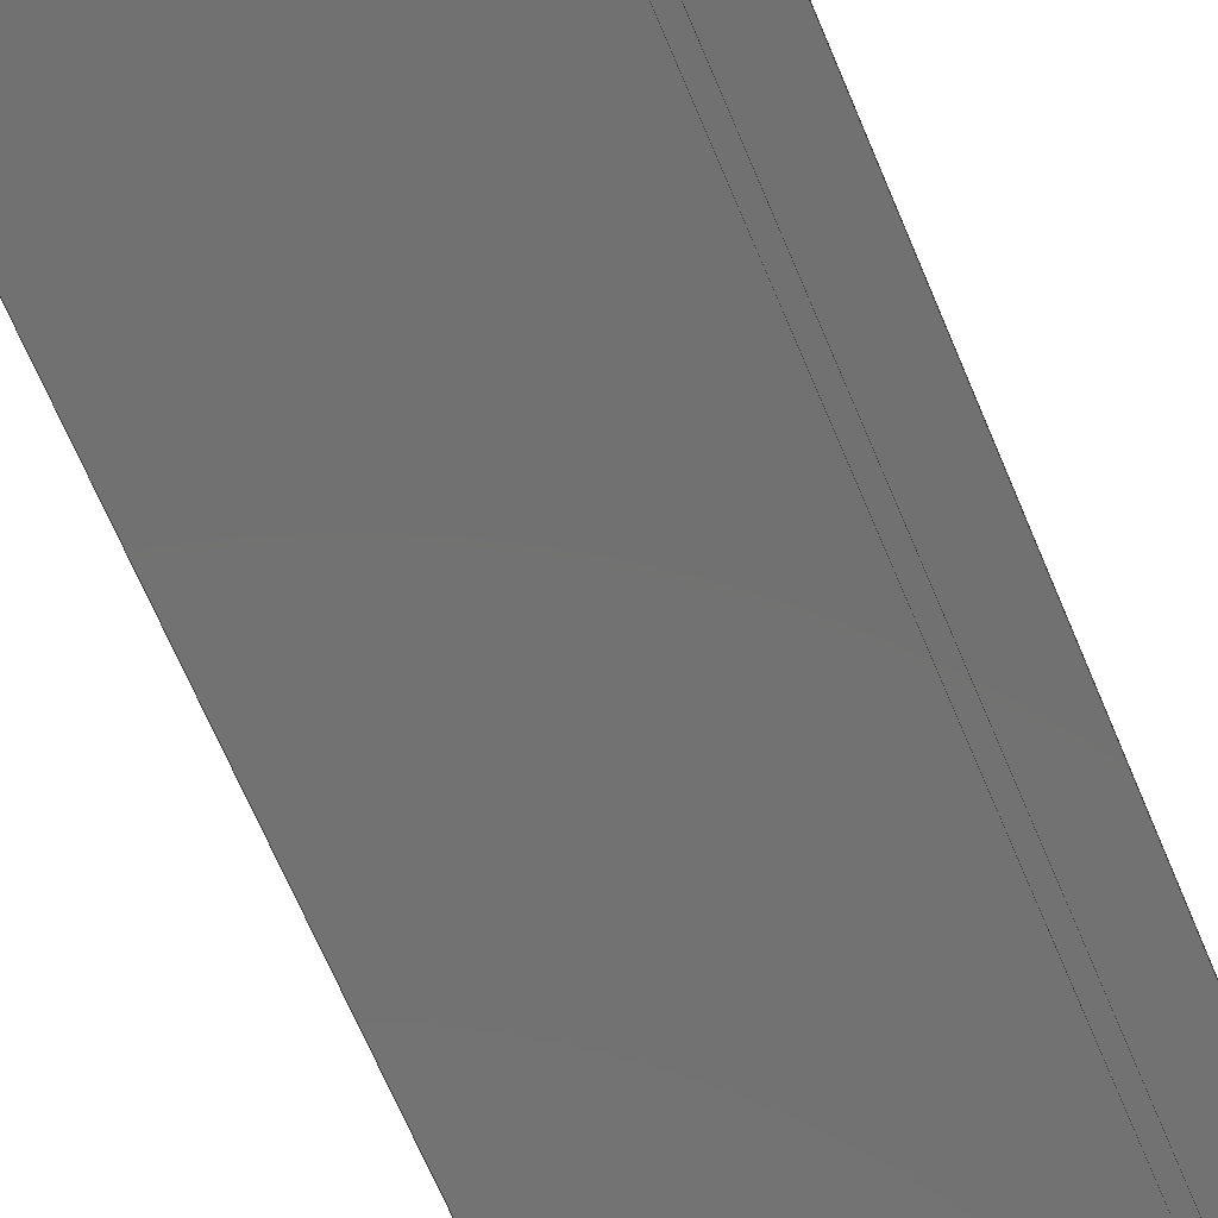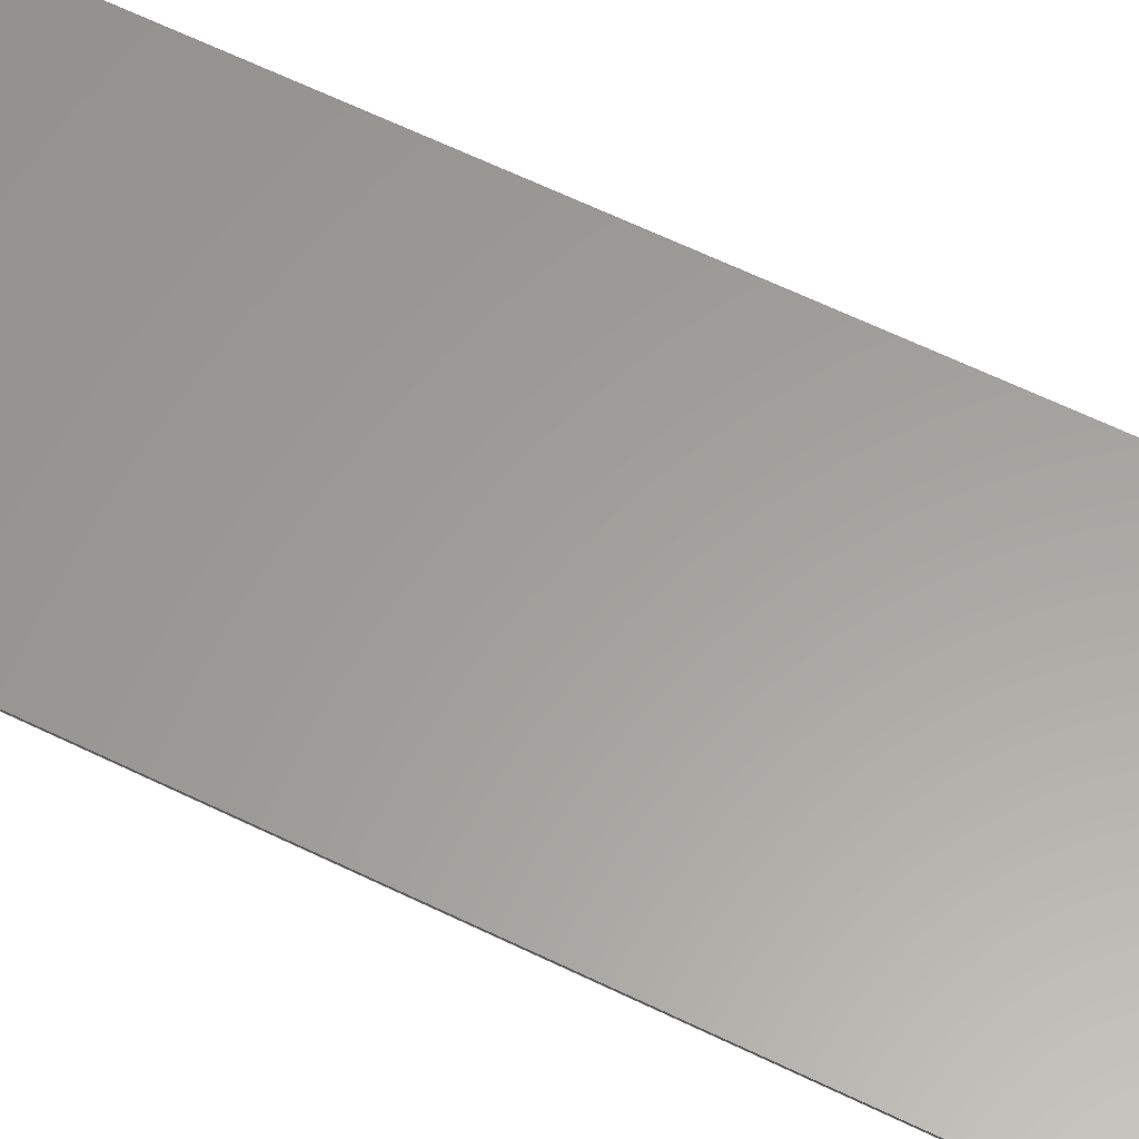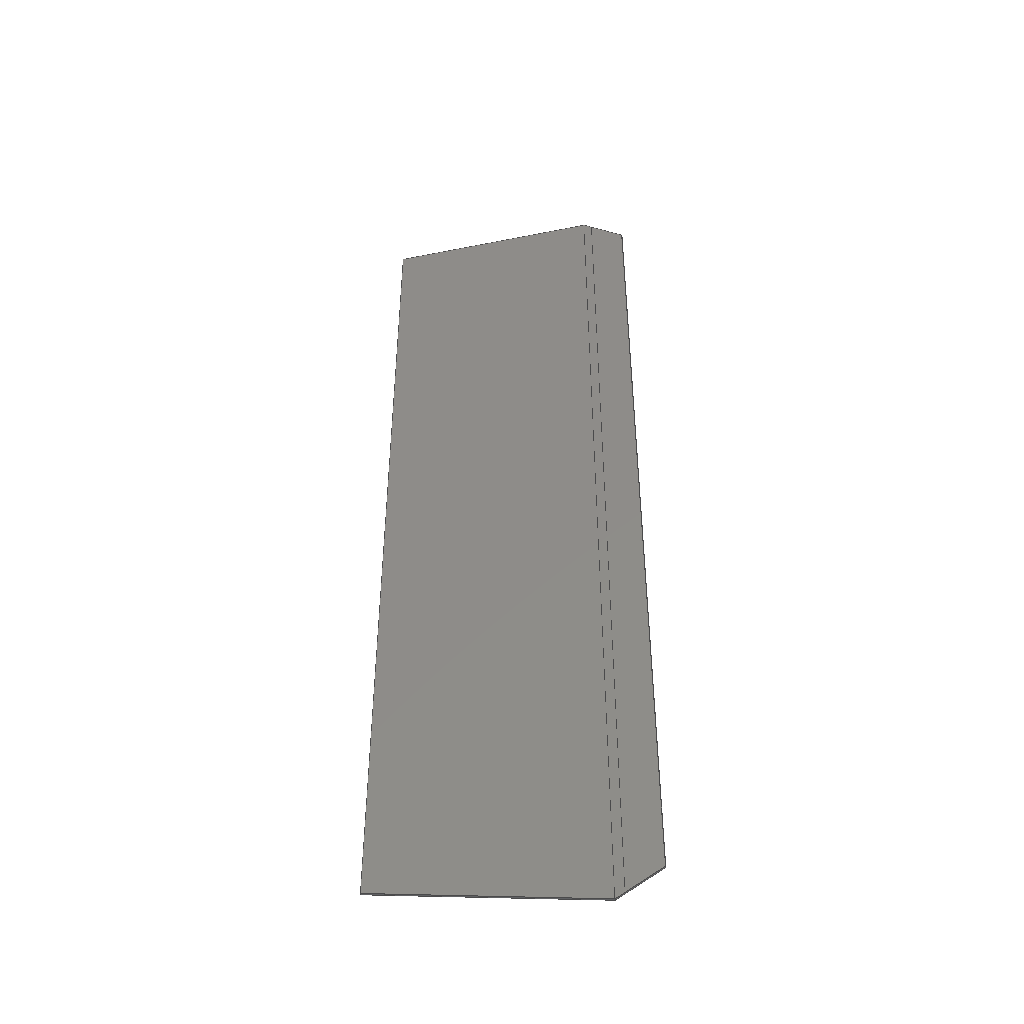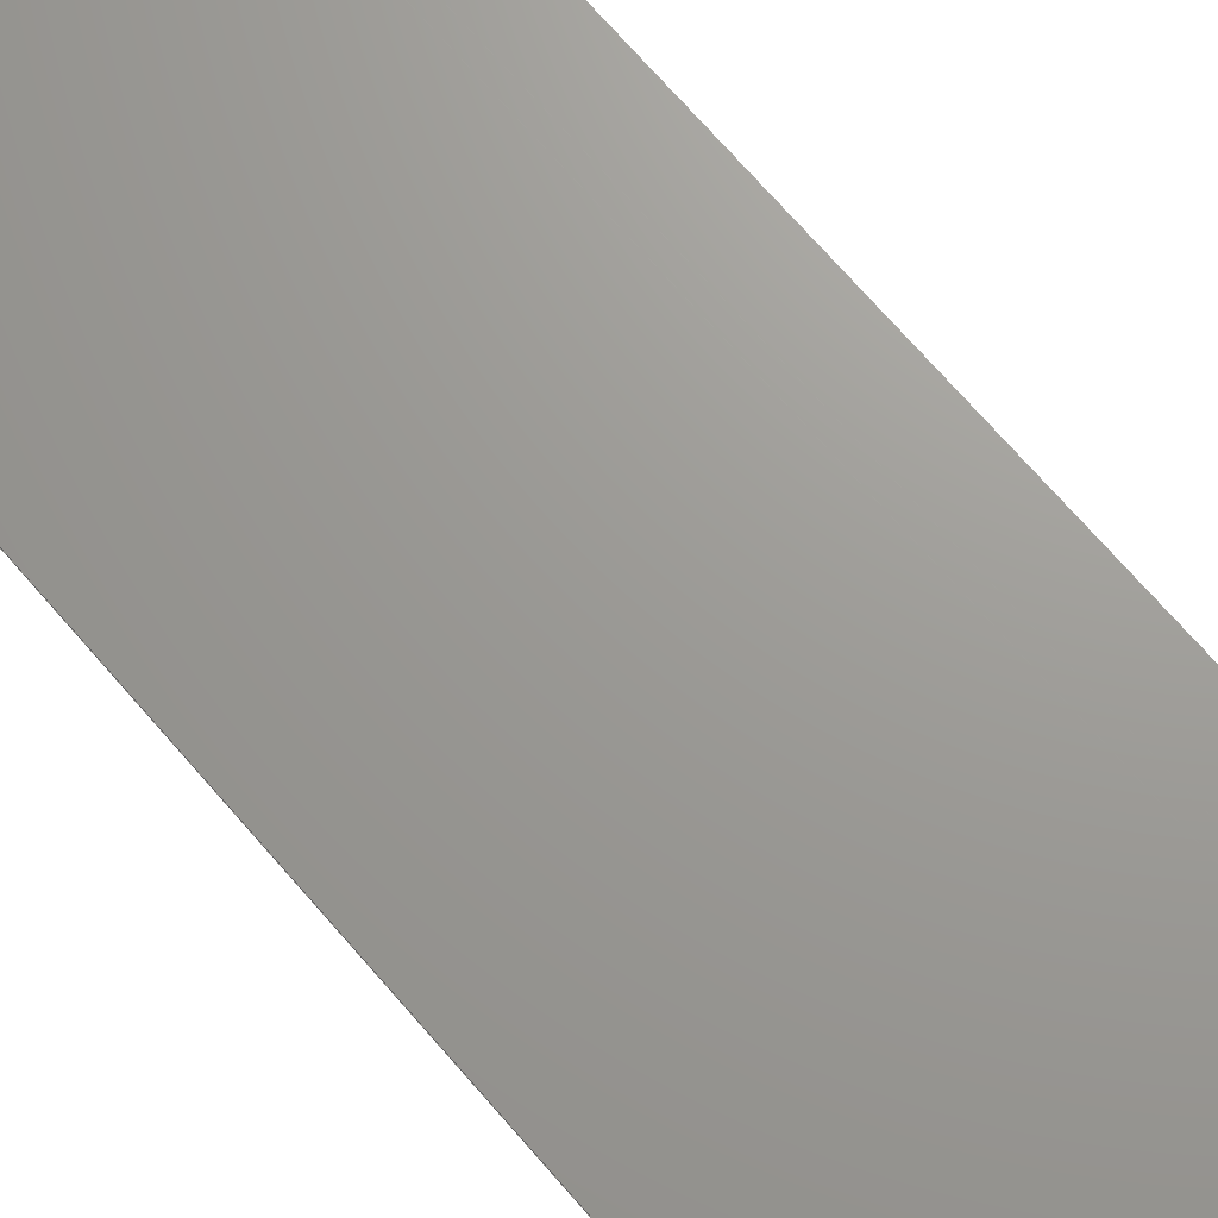
<metadata>
{"format":"iges","ext":"igs","renderer":"f3d","projection":"perspective","resolution":1024,"background":"white","views":[{"elev":-63.4,"azim":-157.9,"up":"+Z"},{"elev":61.1,"azim":-63.4,"up":"+Z"},{"elev":-44.8,"azim":-171.6,"up":"+Y"},{"elev":69.2,"azim":139.4,"up":"+Z"}]}
</metadata>
<code>
START RECORD GO HERE.
1H,,1H;,20HCNEXT - IGES PRODUCT,35HFirewall Middle horizontal back.igs,
44HIBM CATIA IGES - CATIA Version 5 Release 19 ,27HCATIA Version 5 Relea
se 19 ,32,75,6,75,15,31HFirewall Middle horizontal back,1,2,2HMM,1000,
1,15H2.018e+07,0.001,1e+04,8HBenjamin,15HDESKTOP-B0DRVC6,11,0,
15H2.018e+07,;
     406       1       0       0       0       0       0       000010201
     406       0       0       1      15                               0
     108       2       0       0       0       0       0       001010001
     108       0       0       2       0                               0
     110       4       0       0       0       0       0       001010001
     110       0       0       2       0                               0
     110       6       0       0       0       0       0       001010001
     110       0       0       2       0                               0
     110       8       0       0       0       0       0       001010001
     110       0       0       2       0                               0
     110      10       0       0       0       0       0       001010001
     110       0       0       2       0                               0
     102      12       0       0       0       0       0       001010001
     102       0       0       1       0                               0
     142      13       0       0       0       0       0       001010001
     142       0       0       1       0                               0
     144      14       0       0   10000       0       0       000000000
     144       0       0       1       0                               0
     108      15       0       0       0       0       0       001010001
     108       0       0       2       0                               0
     110      17       0       0       0       0       0       001010001
     110       0       0       2       0                               0
     110      19       0       0       0       0       0       001010001
     110       0       0       2       0                               0
     110      21       0       0       0       0       0       001010001
     110       0       0       2       0                               0
     110      23       0       0       0       0       0       001010001
     110       0       0       2       0                               0
     102      25       0       0       0       0       0       001010001
     102       0       0       1       0                               0
     142      26       0       0       0       0       0       001010001
     142       0       0       1       0                               0
     144      27       0       0   10000       0       0       000000000
     144       0       0       1       0                               0
     108      28       0       0       0       0       0       001010001
     108       0       0       2       0                               0
     110      30       0       0       0       0       0       001010001
     110       0       0       2       0                               0
     126      32       0       0       0       0       0       001010001
     126       0       0       3       0                               0
     110      35       0       0       0       0       0       001010001
     110       0       0       2       0                               0
     126      37       0       0       0       0       0       001010001
     126       0       0       3       0                               0
     102      40       0       0       0       0       0       001010001
     102       0       0       1       0                               0
     142      41       0       0       0       0       0       001010001
     142       0       0       1       0                               0
     144      42       0       0   10000       0       0       000000000
     144       0       0       1       0                               0
     108      43       0       0       0       0       0       001010001
     108       0       0       2       0                               0
     110      45       0       0       0       0       0       001010001
     110       0       0       2       0                               0
     126      47       0       0       0       0       0       001010001
     126       0       0       4       0                               0
     110      51       0       0       0       0       0       001010001
     110       0       0       2       0                               0
     126      53       0       0       0       0       0       001010001
     126       0       0       3       0                               0
     102      56       0       0       0       0       0       001010001
     102       0       0       1       0                               0
     142      57       0       0       0       0       0       001010001
     142       0       0       1       0                               0
     144      58       0       0   10000       0       0       000000000
     144       0       0       1       0                               0
     108      59       0       0       0       0       0       001010001
     108       0       0       2       0                               0
     110      61       0       0       0       0       0       001010001
     110       0       0       2       0                               0
     110      63       0       0       0       0       0       001010001
     110       0       0       2       0                               0
     110      65       0       0       0       0       0       001010001
     110       0       0       2       0                               0
     110      67       0       0       0       0       0       001010001
     110       0       0       2       0                               0
     102      69       0       0       0       0       0       001010001
     102       0       0       1       0                               0
     142      70       0       0       0       0       0       001010001
     142       0       0       1       0                               0
     144      71       0       0   10000       0       0       000000000
     144       0       0       1       0                               0
     108      72       0       0       0       0       0       001010001
     108       0       0       2       0                               0
     110      74       0       0       0       0       0       001010001
     110       0       0       2       0                               0
     110      76       0       0       0       0       0       001010001
     110       0       0       2       0                               0
     110      78       0       0       0       0       0       001010001
     110       0       0       2       0                               0
     110      80       0       0       0       0       0       001010001
     110       0       0       2       0                               0
     102      82       0       0       0       0       0       001010001
     102       0       0       1       0                               0
     142      83       0       0       0       0       0       001010001
     142       0       0       1       0                               0
     144      84       0       0   10000       0       0       000000000
     144       0       0       1       0                               0
     108      85       0       0       0       0       0       001010001
     108       0       0       2       0                               0
     110      87       0       0       0       0       0       001010001
     110       0       0       2       0                               0
     126      89       0       0       0       0       0       001010001
     126       0       0       3       0                               0
     110      92       0       0       0       0       0       001010001
     110       0       0       2       0                               0
     126      94       0       0       0       0       0       001010001
     126       0       0       3       0                               0
     102      97       0       0       0       0       0       001010001
     102       0       0       1       0                               0
     142      98       0       0       0       0       0       001010001
     142       0       0       1       0                               0
     144      99       0       0   10000       0       0       000000000
     144       0       0       1       0                               0
     108     100       0       0       0       0       0       001010001
     108       0       0       2       0                               0
     110     102       0       0       0       0       0       001010001
     110       0       0       2       0                               0
     126     104       0       0       0       0       0       001010001
     126       0       0       3       0                               0
     110     107       0       0       0       0       0       001010001
     110       0       0       2       0                               0
     126     109       0       0       0       0       0       001010001
     126       0       0       4       0                               0
     102     113       0       0       0       0       0       001010001
     102       0       0       1       0                               0
     142     114       0       0       0       0       0       001010001
     142       0       0       1       0                               0
     144     115       0       0   10000       0       0       000000000
     144       0       0       1       0                               0
     108     116       0       0       0       0       0       001010001
     108       0       0       2       0                               0
     126     118       0       0       0       0       0       001010001
     126       0       0       4       0                               0
     110     122       0       0       0       0       0       001010001
     110       0       0       2       0                               0
     126     124       0       0       0       0       0       001010001
     126       0       0       3       0                               0
     110     127       0       0       0       0       0       001010001
     110       0       0       2       0                               0
     102     129       0       0       0       0       0       001010001
     102       0       0       1       0                               0
     142     130       0       0       0       0       0       001010001
     142       0       0       1       0                               0
     144     131       0       0   10000       0       0       000000000
     144       0       0       1       0                               0
     108     132       0       0       0       0       0       001010001
     108       0       0       2       0                               0
     110     134       0       0       0       0       0       001010001
     110       0       0       2       0                               0
     110     136       0       0       0       0       0       001010001
     110       0       0       2       0                               0
     110     138       0       0       0       0       0       001010001
     110       0       0       2       0                               0
     110     140       0       0       0       0       0       001010001
     110       0       0       2       0                               0
     102     142       0       0       0       0       0       001010001
     102       0       0       1       0                               0
     142     143       0       0       0       0       0       001010001
     142       0       0       1       0                               0
     144     144       0       0   10000       0       0       000000000
     144       0       0       1       0                               0
     108     145       0       0       0       0       0       001010001
     108       0       0       2       0                               0
     110     147       0       0       0       0       0       001010001
     110       0       0       2       0                               0
     110     149       0       0       0       0       0       001010001
     110       0       0       2       0                               0
     110     151       0       0       0       0       0       001010001
     110       0       0       2       0                               0
     110     153       0       0       0       0       0       001010001
     110       0       0       2       0                               0
     102     155       0       0       0       0       0       001010001
     102       0       0       1       0                               0
     142     156       0       0       0       0       0       001010001
     142       0       0       1       0                               0
     144     157       0       0   10000       0       0       000000000
     144       0       0       1       0                               0
     108     158       0       0       0       0       0       001010001
     108       0       0       2       0                               0
     110     160       0       0       0       0       0       001010001
     110       0       0       2       0                               0
     126     162       0       0       0       0       0       001010001
     126       0       0       4       0                               0
     110     166       0       0       0       0       0       001010001
     110       0       0       2       0                               0
     126     168       0       0       0       0       0       001010001
     126       0       0       3       0                               0
     102     171       0       0       0       0       0       001010001
     102       0       0       1       0                               0
     142     172       0       0       0       0       0       001010001
     142       0       0       1       0                               0
     144     173       0       0   10000       0       0       000000000
     144       0       0       1       0                               0
     108     174       0       0       0       0       0       001010001
     108       0       0       2       0                               0
     110     176       0       0       0       0       0       001010001
     110       0       0       2       0                               0
     110     178       0       0       0       0       0       001010001
     110       0       0       2       0                               0
     110     180       0       0       0       0       0       001010001
     110       0       0       2       0                               0
     110     182       0       0       0       0       0       001010001
     110       0       0       2       0                               0
     102     184       0       0       0       0       0       001010001
     102       0       0       1       0                               0
     142     185       0       0       0       0       0       001010001
     142       0       0       1       0                               0
     144     186       0       0   10000       0       0       000000000
     144       0       0       1       0                               0
     108     187       0       0       0       0       0       001010001
     108       0       0       2       0                               0
     110     189       0       0       0       0       0       001010001
     110       0       0       2       0                               0
     110     191       0       0       0       0       0       001010001
     110       0       0       2       0                               0
     110     193       0       0       0       0       0       001010001
     110       0       0       2       0                               0
     110     195       0       0       0       0       0       001010001
     110       0       0       2       0                               0
     102     197       0       0       0       0       0       001010001
     102       0       0       1       0                               0
     142     198       0       0       0       0       0       001010001
     142       0       0       1       0                               0
     144     199       0       0   10000       0       0       000000000
     144       0       0       1       0                               0
406,1,15HCorps principal,0,0;                                          1
108,0.1169,0.9931,-0.000356,159.5,0,           3
-1561,344.3,207.9,1,0,0;                          3
110,-1643,354,208.2,-1643,                 5
354,206.7,0,0;                                           5
110,-1643,354,206.7,-1479,                 7
334.6,206.2,0,0;                                            7
110,-1479,334.6,206.2,-1479,334.6,       9
207.7,0,0;                                                       9
110,-1479,334.6,207.7,-1643,                 11
354,208.2,0,0;                                          11
102,4,5,7,9,11,0,0;                                                   13
142,0,3,0,13,2,0,0;                                                   15
144,3,1,0,15,0,1,1;                                                   17
108,1,0,-0.003047,-1479,0,-1479,      19
0,206.9,1,0,0;                                              19
110,-1479,-334.6,207.7,-1479,                21
334.6,207.7,0,0;                                           21
110,-1479,334.6,207.7,-1479,334.6,      23
206.2,0,0;                                                      23
110,-1479,334.6,206.2,-1479,                 25
-334.6,206.2,0,0;                                          25
110,-1479,-334.6,206.2,-1479,                27
-334.6,207.7,0,0;                                          27
102,4,21,23,25,27,0,0;                                                29
142,0,19,0,29,2,0,0;                                                  31
144,19,1,0,31,0,1,1;                                                  33
108,-0.003047,0,-1,-203.2,0,                  35
-1479,0,207.7,1,0,0;                                 35
110,-1479,334.6,207.7,-1479,                 37
-334.6,207.7,0,0;                                          37
126,1,1,0,0,1,0,-82.93,-82.93,82.93,82.93,        39
1,1,-1479,-334.6,207.7,-1643,            39
-354,208.2,-82.93,82.93,0,0,0,0,0;      39
110,-1643,-354,208.2,-1643,               41
354,208.2,0,0;                                          41
126,1,1,0,0,1,0,0,0,165.9,165.9,1,1,              43
-1643,354,208.2,-1479,334.6,         43
207.7,0,165.9,0,0,0,0,0;                          43
102,4,37,39,41,43,0,0;                                                45
142,0,35,0,45,2,0,0;                                                  47
144,35,1,0,47,0,1,1;                                                  49
108,-0.003047,0,-1,-203.2,0,                  51
-1647,5.684e-14,208.2,1,0,0;                    51
110,-1643,354,208.2,-1643,                53
-354,208.2,0,0;                                         53
126,1,1,0,0,1,0,-3.967,-3.967,3.967,                55
3.967,1,1,-1643,-354,208.2,            55
-1650,-349.7,208.2,-3.967,3.967,       55
0,0,0,0,0;                                                      55
110,-1650,-349.7,208.2,-1650,               57
349.7,208.2,0,0;                                          57
126,1,1,0,0,1,0,0,0,7.935,7.935,1,1,              59
-1650,349.7,208.2,-1643,354,        59
208.2,0,7.935,0,0,0,0,0;                          59
102,4,53,55,57,59,0,0;                                                61
142,0,51,0,61,2,0,0;                                                  63
144,51,1,0,63,0,1,1;                                                  65
108,0.5404,0.8414,-0.001646,-1186,0,         67
-1647,-351.9,208.2,1,0,0;                        67
110,-1650,-349.7,208.2,-1643,               69
-354,208.2,0,0;                                         69
110,-1643,-354,208.2,-1643,               71
-354,206.7,0,0;                                         71
110,-1643,-354,206.7,-1650,               73
-349.7,206.7,0,0;                                         73
110,-1650,-349.7,206.7,-1650,               75
-349.7,208.2,0,0;                                         75
102,4,69,71,73,75,0,0;                                                77
142,0,67,0,77,2,0,0;                                                  79
144,67,1,0,79,0,1,1;                                                  81
108,-0.1169,0.9931,0.000356,-159.5,0,         83
-1561,-344.3,207.9,1,0,0;                        83
110,-1643,-354,208.2,-1479,               85
-334.6,207.7,0,0;                                          85
110,-1479,-334.6,207.7,-1479,                87
-334.6,206.2,0,0;                                          87
110,-1479,-334.6,206.2,-1643,                89
-354,206.7,0,0;                                         89
110,-1643,-354,206.7,-1643,               91
-354,208.2,0,0;                                         91
102,4,85,87,89,91,0,0;                                                93
142,0,83,0,93,2,0,0;                                                  95
144,83,1,0,95,0,1,1;                                                  97
108,-0.003047,0,-1,-201.7,0,                  99
-1479,0,206.2,1,0,0;                                 99
110,-1643,354,206.7,-1643,               101
-354,206.7,0,0;                                        101
126,1,1,0,0,1,0,0,0,165.9,165.9,1,1,             103
-1643,-354,206.7,-1479,-334.6,      103
206.2,0,165.9,0,0,0,0,0;                         103
110,-1479,-334.6,206.2,-1479,               105
334.6,206.2,0,0;                                          105
126,1,1,0,0,1,0,-82.93,-82.93,82.93,82.93,       107
1,1,-1479,334.6,206.2,-1643,            107
354,206.7,-82.93,82.93,0,0,0,0,0;      107
102,4,101,103,105,107,0,0;                                           109
142,0,99,0,109,2,0,0;                                                111
144,99,1,0,111,0,1,1;                                                113
108,-0.003047,0,-1,-201.7,0,                 115
-1647,5.684e-14,206.7,1,0,0;                   115
110,-1650,349.7,206.7,-1650,               117
-349.7,206.7,0,0;                                        117
126,1,1,0,0,1,0,0,0,7.935,7.935,1,1,             119
-1650,-349.7,206.7,-1643,-354,     119
206.7,0,7.935,0,0,0,0,0;                         119
110,-1643,-354,206.7,-1643,              121
354,206.7,0,0;                                         121
126,1,1,0,0,1,0,-3.967,-3.967,3.967,               123
3.967,1,1,-1643,354,206.7,            123
-1650,349.7,206.7,-3.967,3.967,       123
0,0,0,0,0;                                                     123
102,4,117,119,121,123,0,0;                                           125
142,0,115,0,125,2,0,0;                                               127
144,115,1,0,127,0,1,1;                                               129
108,-0.003047,0,-1,-201.7,0,                 131
-1647,0,206.7,1,0,0;                                131
126,1,1,0,0,1,0,-15.75,-15.75,15.75,               133
15.75,1,1,-1650,349.7,206.7,            133
-1677,332.7,206.8,-15.75,15.75,       133
0,0,0,0,0;                                                     133
110,-1677,332.7,206.8,-1677,               135
-332.7,206.8,0,0;                                        135
126,1,1,0,0,1,0,0,0,31.5,31.5,1,1,               137
-1677,-332.7,206.8,-1650,-349.7,     137
206.7,0,31.5,0,0,0,0,0;                          137
110,-1650,-349.7,206.7,-1650,              139
349.7,206.7,0,0;                                         139
102,4,133,135,137,139,0,0;                                           141
142,0,131,0,141,2,0,0;                                               143
144,131,1,0,143,0,1,1;                                               145
108,1,0,-0.003047,-1677,0,-1677,     147
0,207.5,1,0,0;                                              147
110,-1677,-332.7,208.3,-1677,              149
-332.7,206.8,0,0;                                        149
110,-1677,-332.7,206.8,-1677,              151
332.7,206.8,0,0;                                         151
110,-1677,332.7,206.8,-1677,               153
332.7,208.3,0,0;                                         153
110,-1677,332.7,208.3,-1677,               155
-332.7,208.3,0,0;                                        155
102,4,149,151,153,155,0,0;                                           157
142,0,147,0,157,2,0,0;                                               159
144,147,1,0,159,0,1,1;                                               161
108,-0.5404,-0.8414,0.001646,1186,0,        163
-1663,-341.2,208.2,1,0,0;                        163
110,-1677,-332.7,208.3,-1650,              165
-349.7,208.2,0,0;                                        165
110,-1650,-349.7,208.2,-1650,              167
-349.7,206.7,0,0;                                        167
110,-1650,-349.7,206.7,-1677,              169
-332.7,206.8,0,0;                                        169
110,-1677,-332.7,206.8,-1677,              171
-332.7,208.3,0,0;                                        171
102,4,165,167,169,171,0,0;                                           173
142,0,163,0,173,2,0,0;                                               175
144,163,1,0,175,0,1,1;                                               177
108,-0.003047,0,-1,-203.2,0,                 179
-1647,0,208.2,1,0,0;                                179
110,-1650,349.7,208.2,-1650,               181
-349.7,208.2,0,0;                                        181
126,1,1,0,0,1,0,-15.75,-15.75,15.75,               183
15.75,1,1,-1650,-349.7,208.2,           183
-1677,-332.7,208.3,-15.75,15.75,      183
0,0,0,0,0;                                                     183
110,-1677,-332.7,208.3,-1677,              185
332.7,208.3,0,0;                                         185
126,1,1,0,0,1,0,0,0,31.5,31.5,1,1,               187
-1677,332.7,208.3,-1650,349.7,       187
208.2,0,31.5,0,0,0,0,0;                          187
102,4,181,183,185,187,0,0;                                           189
142,0,179,0,189,2,0,0;                                               191
144,179,1,0,191,0,1,1;                                               193
108,0.5404,-0.8414,-0.001646,-1186,0,       195
-1663,341.2,208.2,1,0,0;                         195
110,-1677,332.7,208.3,-1677,               197
332.7,206.8,0,0;                                         197
110,-1677,332.7,206.8,-1650,               199
349.7,206.7,0,0;                                         199
110,-1650,349.7,206.7,-1650,               201
349.7,208.2,0,0;                                         201
110,-1650,349.7,208.2,-1677,               203
332.7,208.3,0,0;                                         203
102,4,197,199,201,203,0,0;                                           205
142,0,195,0,205,2,0,0;                                               207
144,195,1,0,207,0,1,1;                                               209
108,-0.5404,0.8414,0.001646,1186,0,         211
-1647,351.9,208.2,1,0,0;                        211
110,-1650,349.7,208.2,-1650,               213
349.7,206.7,0,0;                                         213
110,-1650,349.7,206.7,-1643,               215
354,206.7,0,0;                                         215
110,-1643,354,206.7,-1643,               217
354,208.2,0,0;                                         217
110,-1643,354,208.2,-1650,               219
349.7,208.2,0,0;                                         219
102,4,213,215,217,219,0,0;                                           221
142,0,211,0,221,2,0,0;                                               223
144,211,1,0,223,0,1,1;                                               225
S      1G      5D    226P    199
</code>
